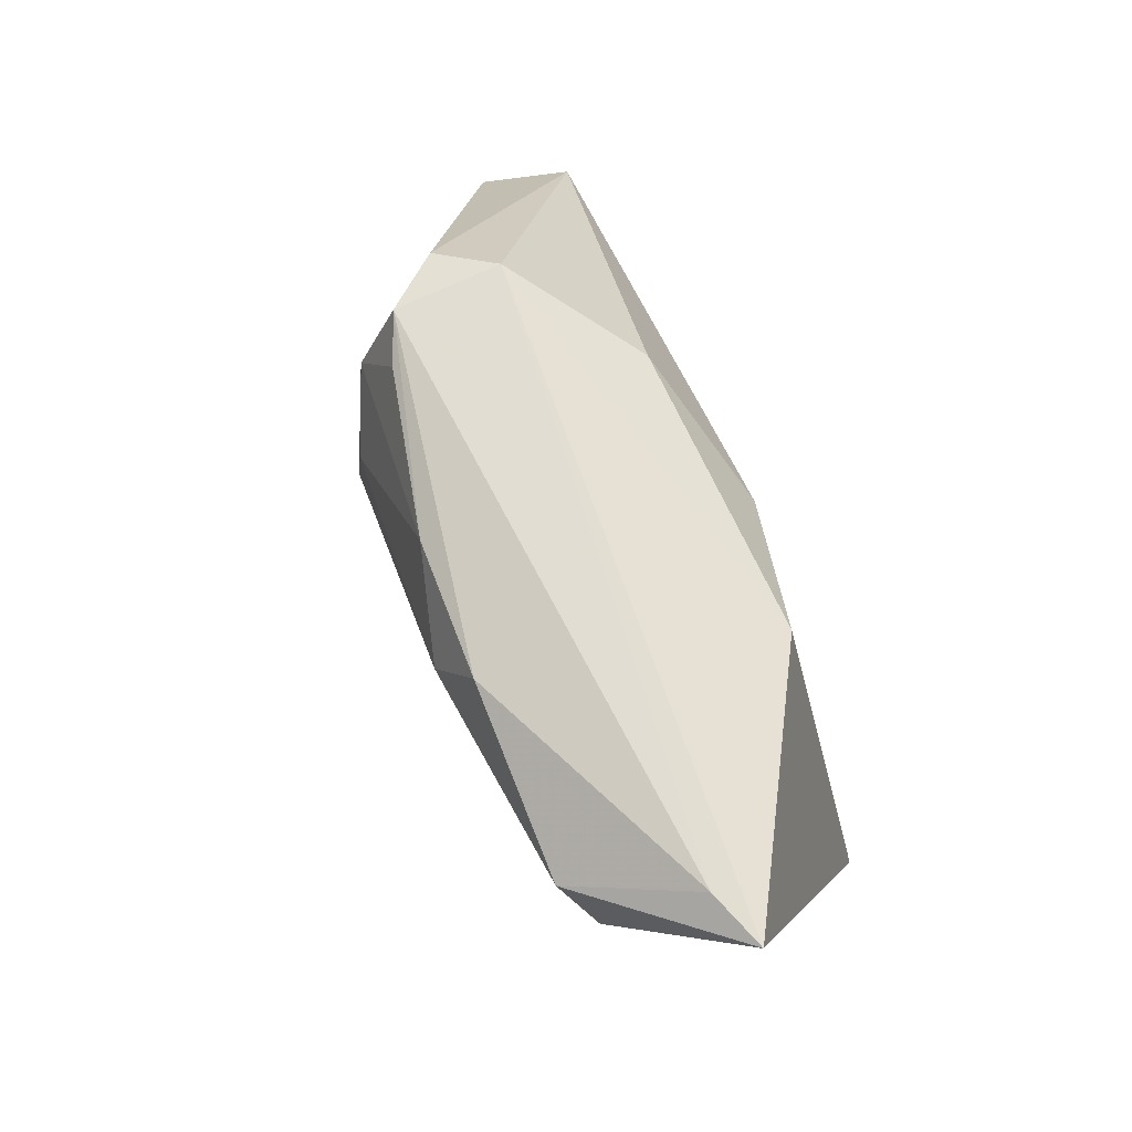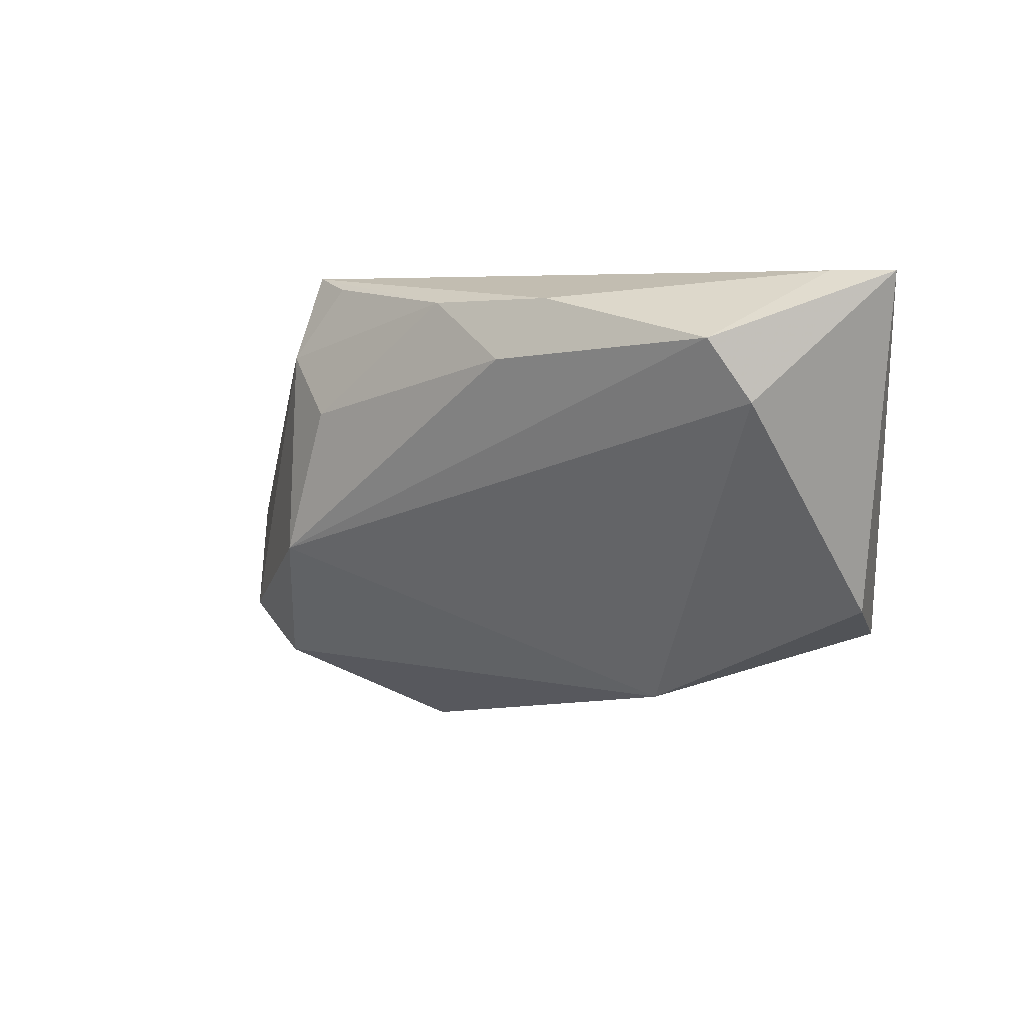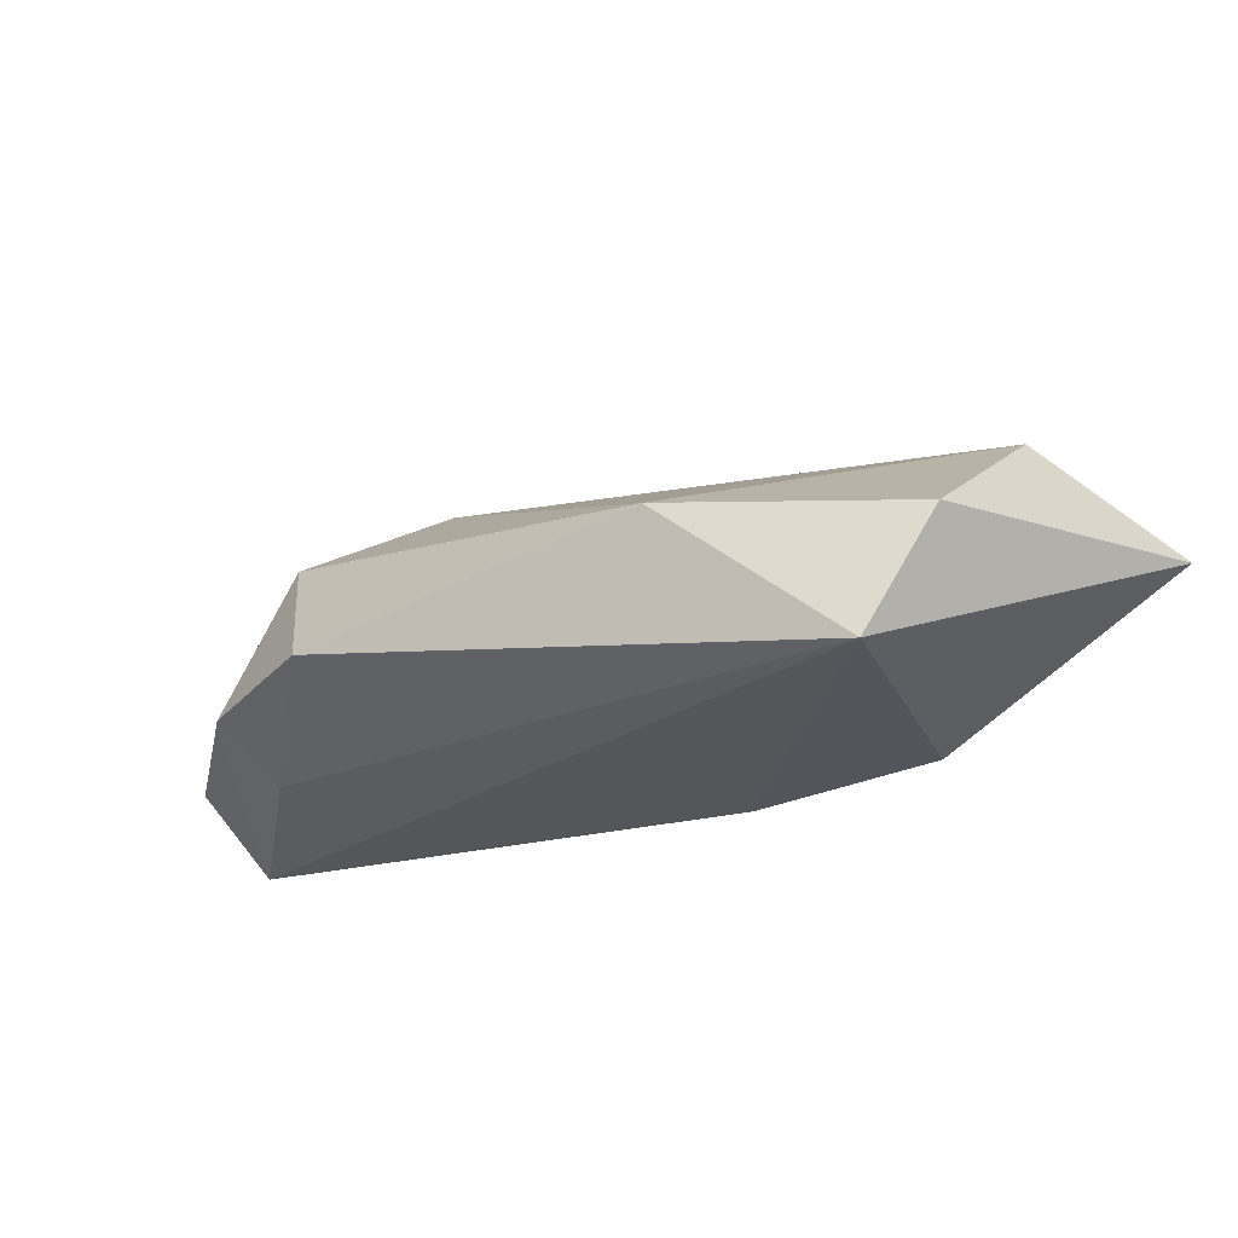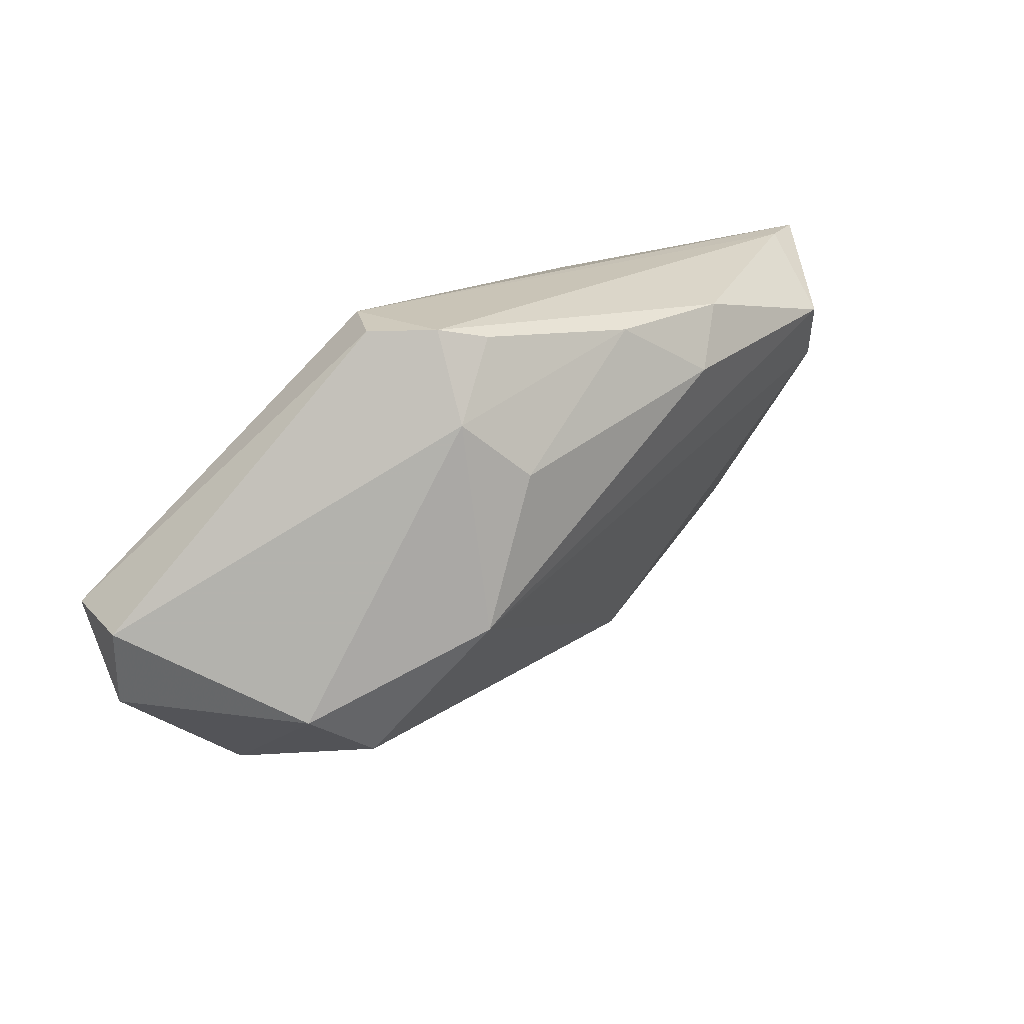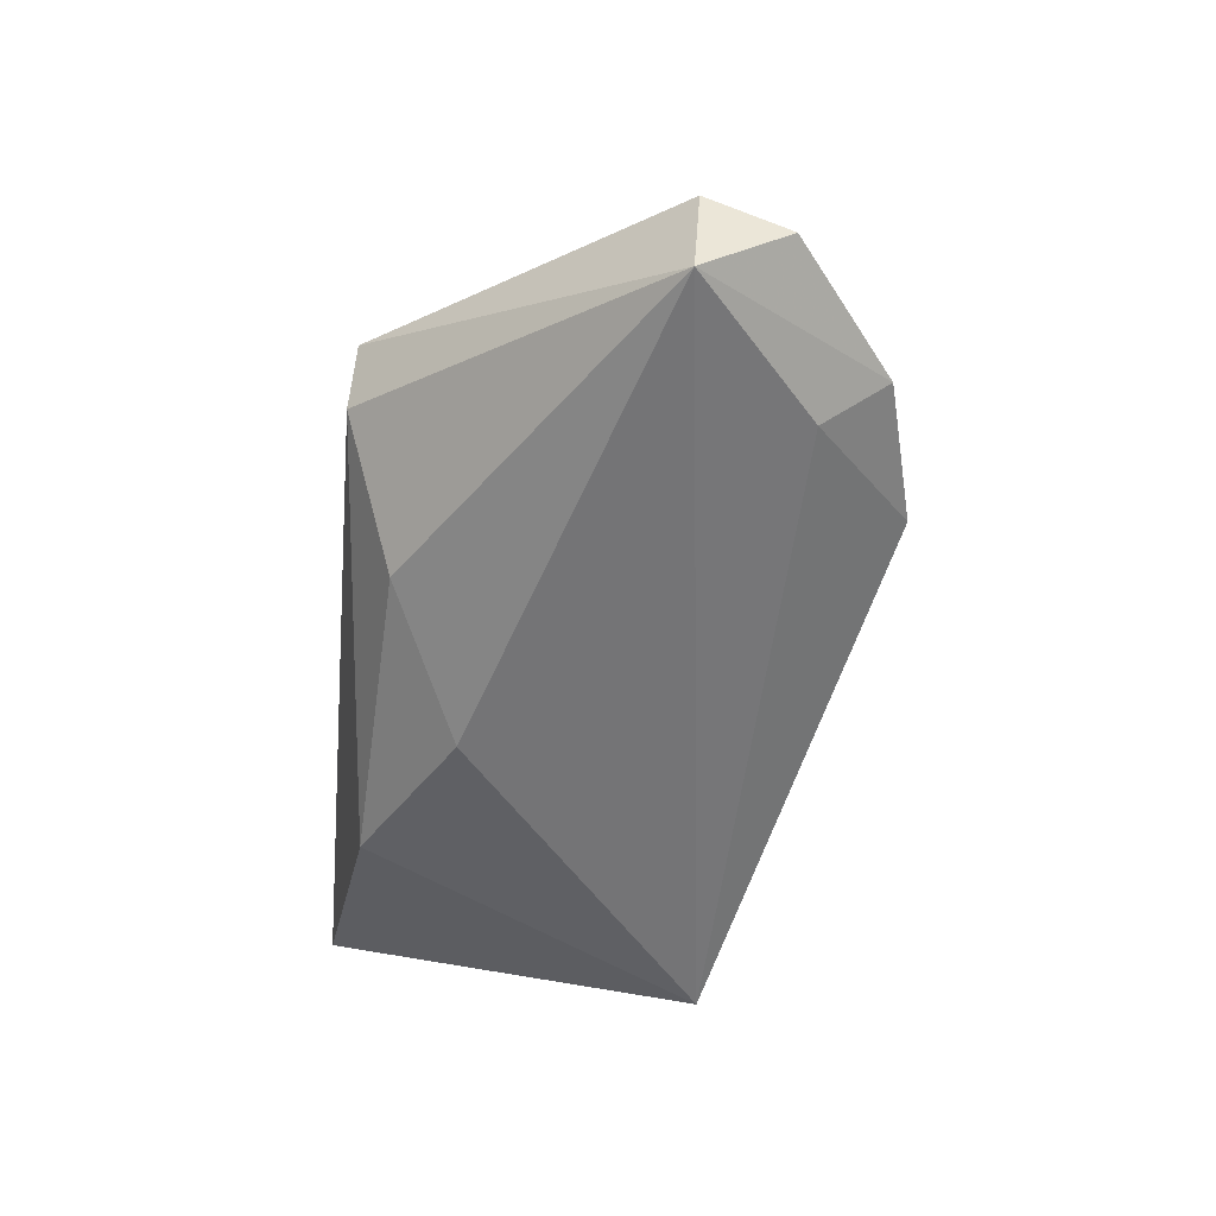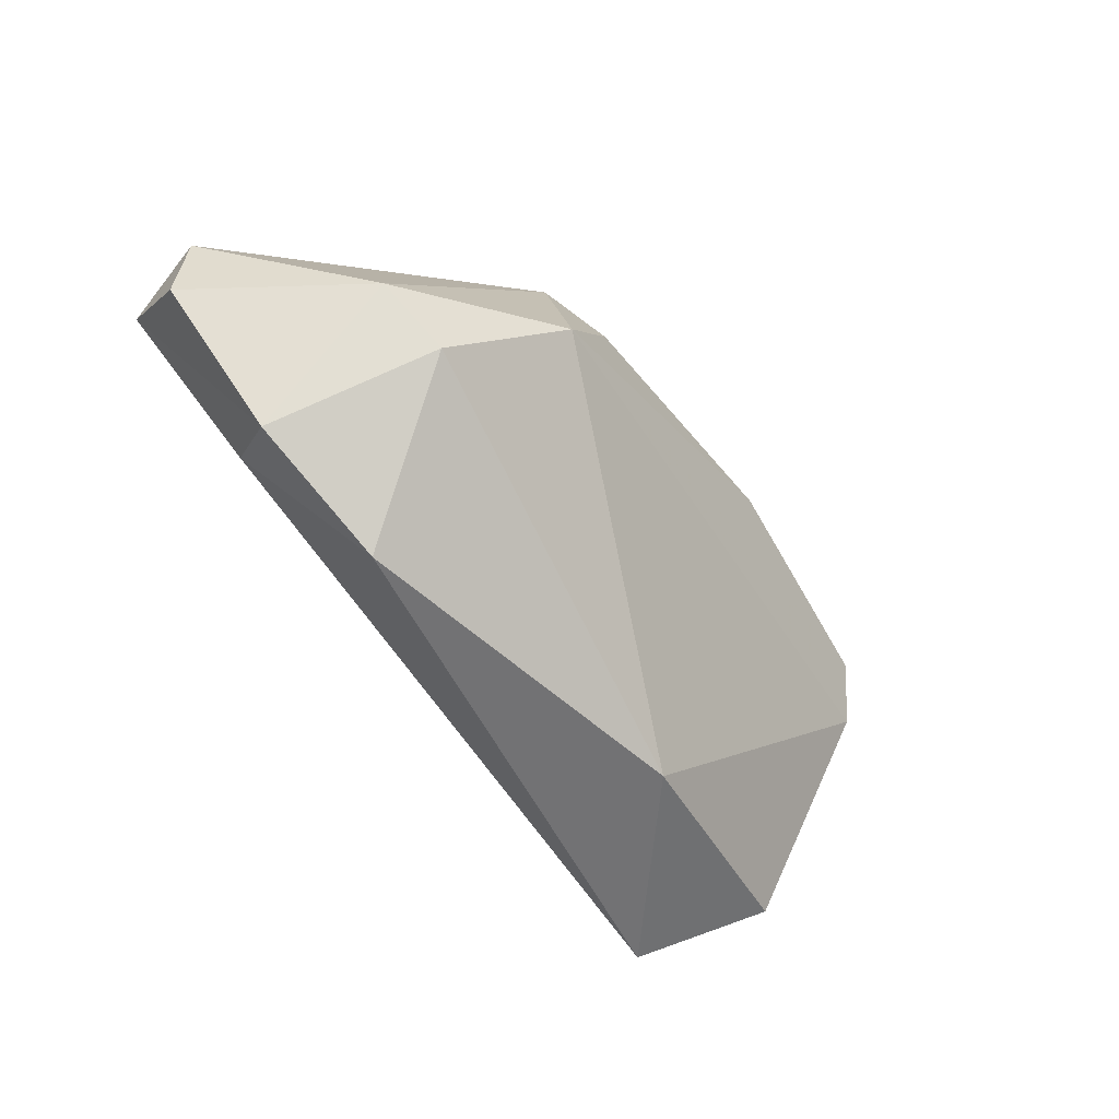
<metadata>
{"format":"obj","ext":"obj","renderer":"f3d","projection":"perspective","resolution":1024,"background":"white","views":[{"elev":67.7,"azim":69.3,"up":"+Y"},{"elev":5.6,"azim":39.0,"up":"+Y"},{"elev":-25.6,"azim":40.2,"up":"+Z"},{"elev":19.0,"azim":-44.7,"up":"+Y"},{"elev":-56.3,"azim":-95.2,"up":"+Z"},{"elev":-71.6,"azim":-52.7,"up":"+Y"}]}
</metadata>
<code>
v -0.01684 0.009313 0.02243
v -0.05522 -0.007724 -0.01828
v -0.05801 -0.008293 -0.00729
v -0.01172 0.02112 -0.01169
v 0.02572 0.02316 -0.01353
v 0.01407 0.01697 0.02351
v 0.05728 0.02746 0.003329
v -0.02126 -0.03584 -0.006969
v 0.001939 0.02388 0.0205
v 0.05001 -0.01383 -0.003147
v 0.04217 0.01973 0.01983
v -0.02485 0.01651 0.01894
v -0.03331 -0.02529 0.01141
v 0.04599 0.01226 0.01624
v -0.0368 -0.02291 -0.01498
v -0.02542 0.02748 0.001024
v 0.01922 0.02436 0.02048
v 0.006099 0.01238 -0.01828
v 0.05013 0.02748 0.006112
v -0.01827 0.02574 0.0166
v -0.04219 -0.0195 0.009779
v 0.02209 -0.0271 0.0007194
v -0.02431 0.02724 0.0143
v 0.04307 -0.01903 -0.01828
v -0.05603 -0.01846 -0.009947
v -0.02342 -0.009017 0.02203
v -0.0392 -0.03113 -0.008483
v -0.02992 0.02695 0.007984
f 24 7 10
f 22 24 10
f 12 28 3
f 28 12 23
f 2 4 18
f 18 24 2
f 2 24 15
f 3 28 2
f 3 2 25
f 7 24 5
f 5 24 18
f 18 4 5
f 13 22 26
f 15 24 8
f 24 22 8
f 8 22 13
f 19 23 17
f 19 11 7
f 19 17 11
f 17 23 9
f 16 5 4
f 7 5 16
f 16 2 28
f 4 2 16
f 28 23 16
f 16 19 7
f 23 19 16
f 11 26 14
f 14 26 22
f 14 22 10
f 10 7 14
f 7 11 14
f 11 17 6
f 6 26 11
f 17 9 6
f 21 12 3
f 21 26 12
f 13 26 21
f 3 25 21
f 15 8 27
f 27 2 15
f 27 25 2
f 27 8 13
f 13 21 27
f 27 21 25
f 20 23 12
f 12 9 20
f 20 9 23
f 12 26 1
f 26 6 1
f 1 9 12
f 1 6 9

</code>
